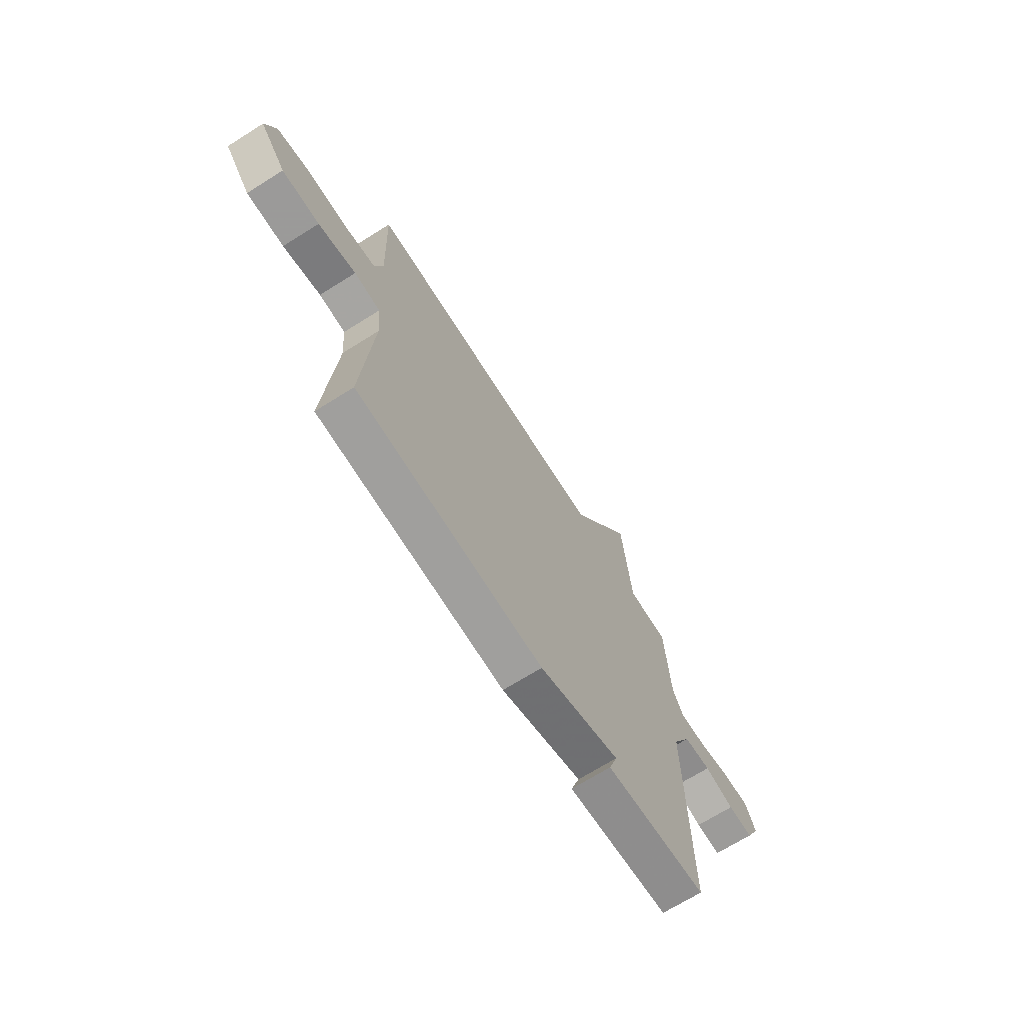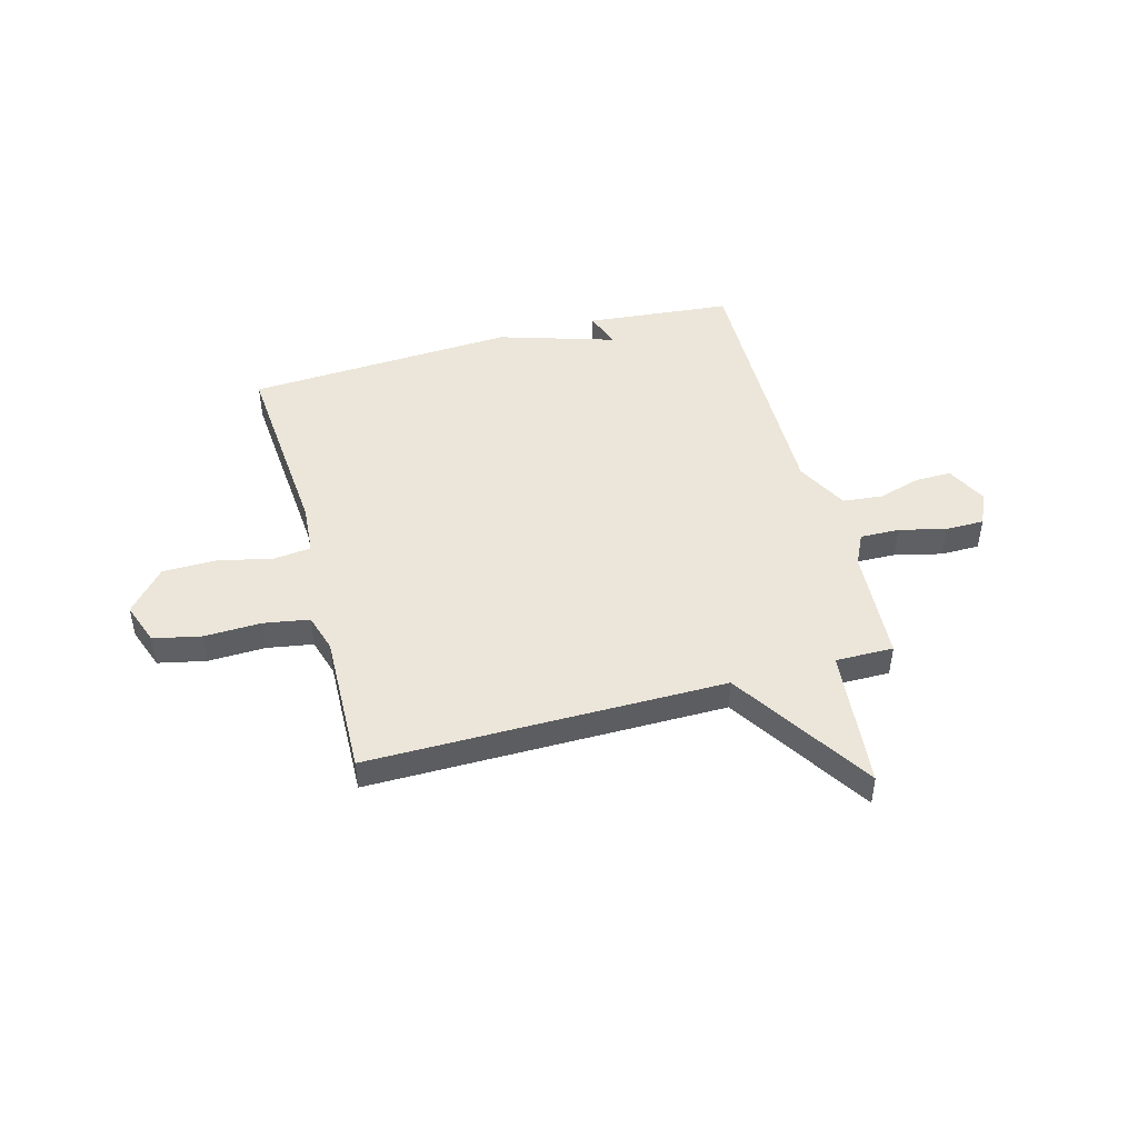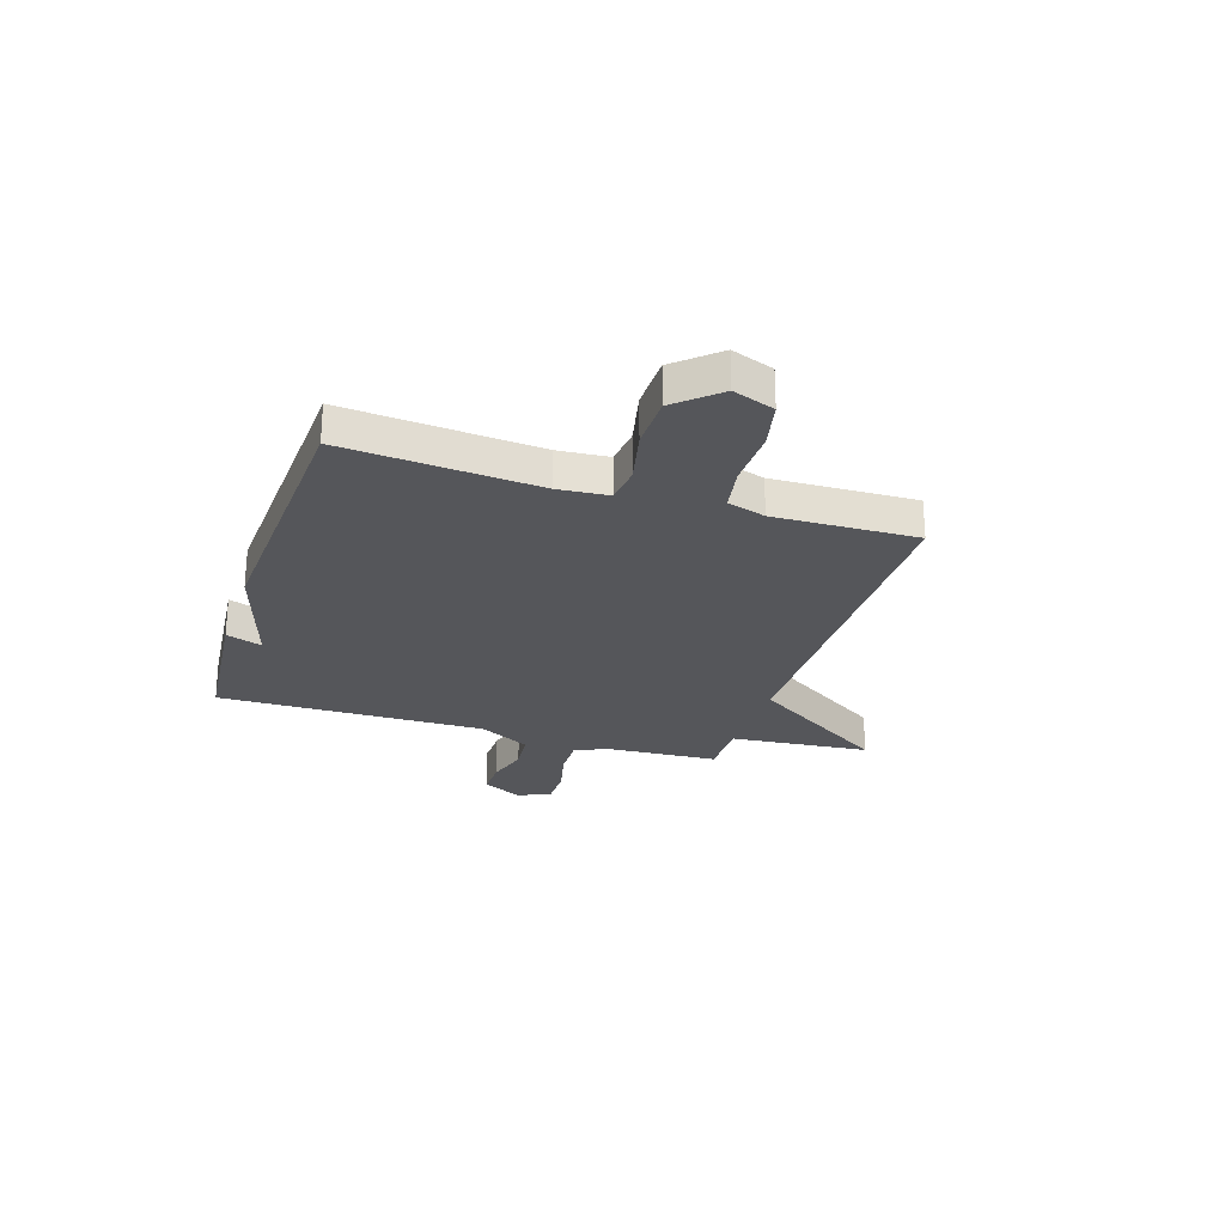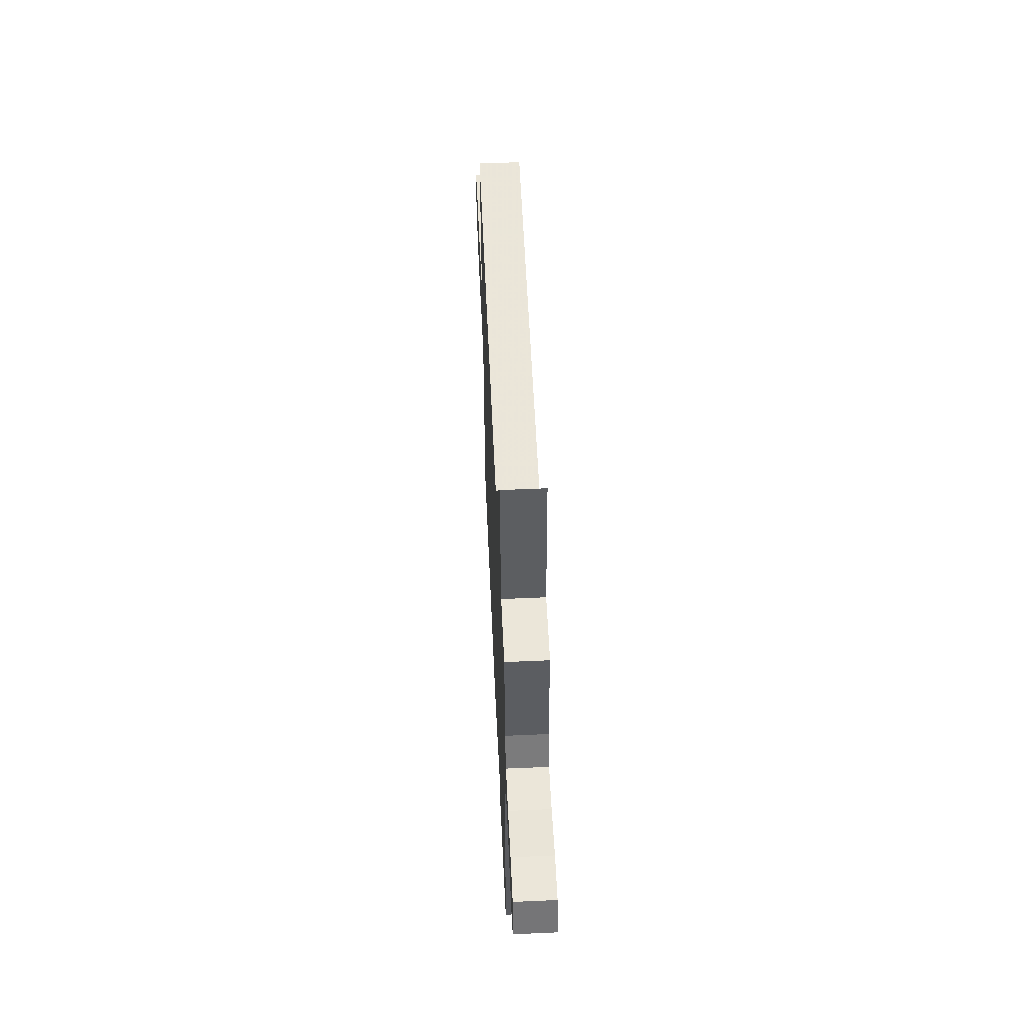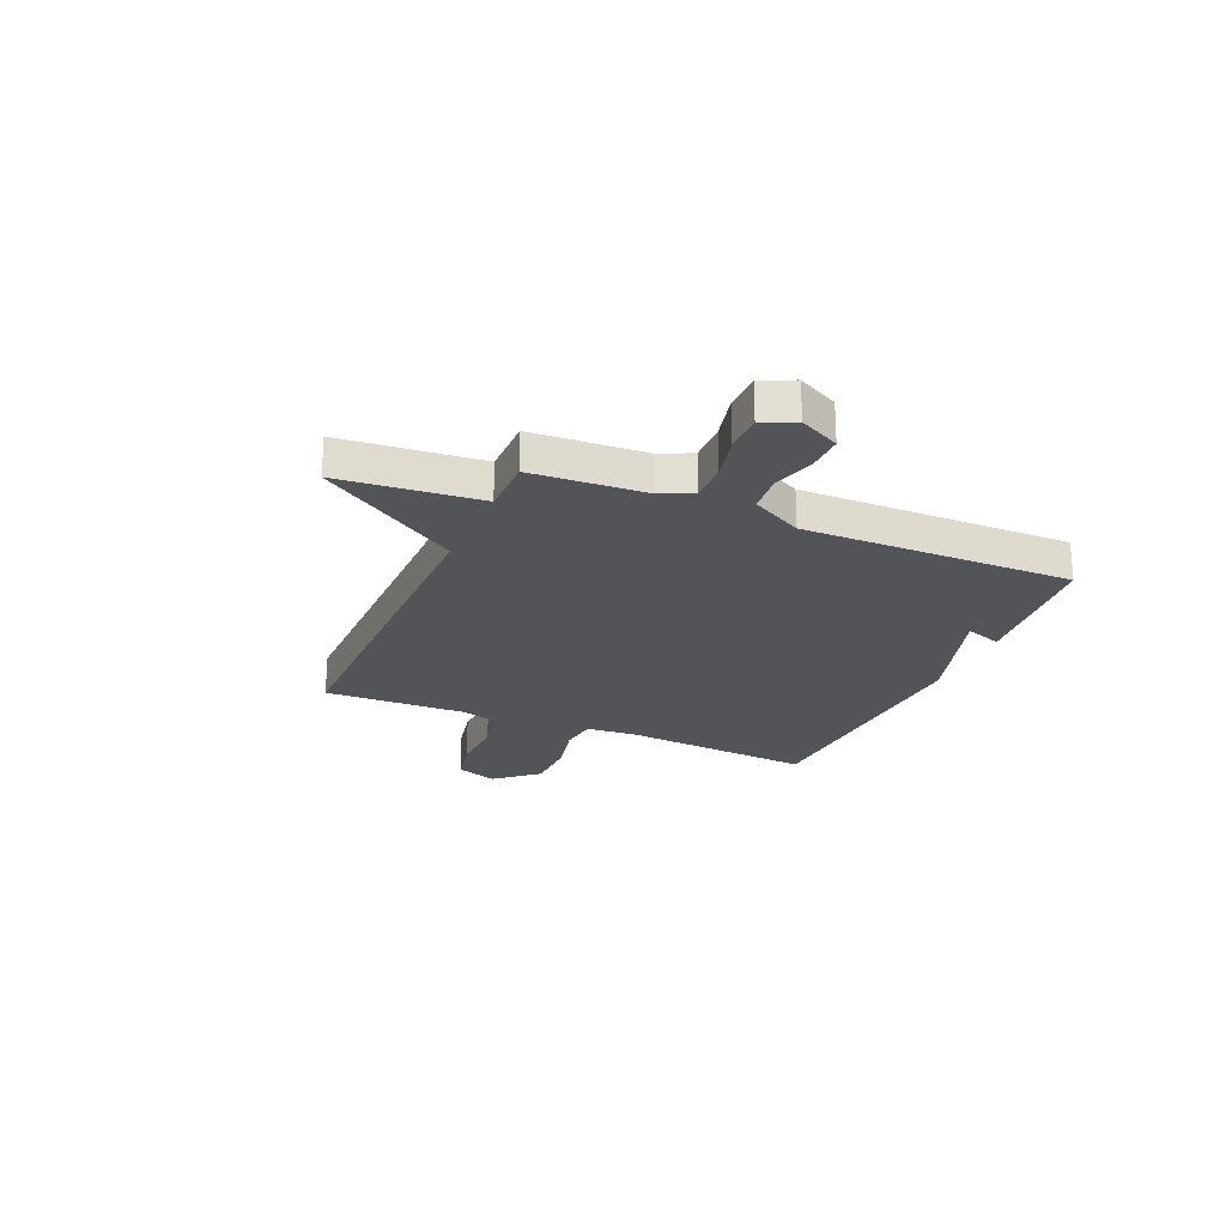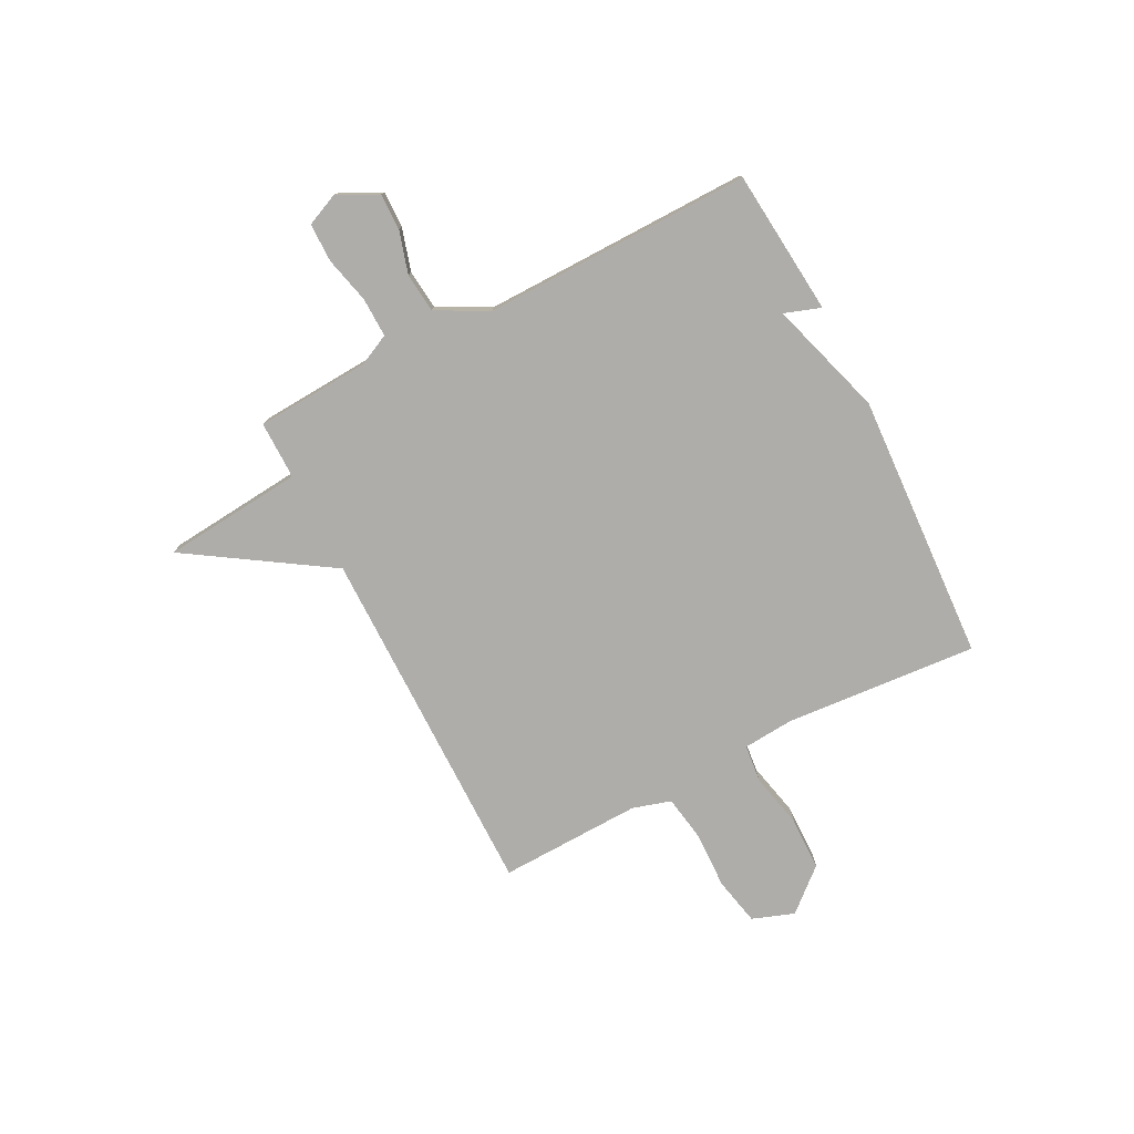
<metadata>
{"format":"obj","ext":"obj","renderer":"f3d","projection":"perspective","resolution":1024,"background":"white","views":[{"elev":-69.1,"azim":-57.8,"up":"+Z"},{"elev":47.1,"azim":-15.3,"up":"+Y"},{"elev":-25.9,"azim":-107.9,"up":"+Y"},{"elev":57.6,"azim":87.4,"up":"+Z"},{"elev":-23.5,"azim":66.4,"up":"+Y"},{"elev":-77.3,"azim":117.1,"up":"+Y"}]}
</metadata>
<code>
v -0.5 0.07 -0.5
v -0.472 0.07 -0.127
v -0.48 0.07 -0.029
v -0.553 0.07 -0.021
v -0.658 0.07 -0.045
v -0.762 0.07 -0.044
v -0.833 0.07 0.037
v -0.804 0.07 0.118
v -0.712 0.07 0.138
v -0.601 0.07 0.135
v -0.513 0.07 0.15
v -0.491 0.07 0.224
v -0.5 0.07 0.5
v 0.188 0.07 0.499
v 0.362 0.07 0.77
v 0.388 0.07 0.499
v 0.5 0.07 0.5
v 0.514 0.07 0.279
v 0.543 0.07 0.219
v 0.619 0.07 0.221
v 0.709 0.07 0.243
v 0.784 0.07 0.243
v 0.812 0.07 0.18
v 0.773 0.07 0.102
v 0.703 0.07 0.103
v 0.621 0.07 0.127
v 0.544 0.07 0.119
v 0.492 0.07 0.02
v 0.5 0.07 -0.5
v 0.219 0.07 -0.527
v 0.243 0.07 -0.457
v 0.019 0.07 -0.527
v -0.5 0 -0.5
v -0.472 0 -0.127
v -0.48 0 -0.029
v -0.553 0 -0.021
v -0.658 0 -0.045
v -0.762 0 -0.044
v -0.833 0 0.037
v -0.804 0 0.118
v -0.712 0 0.138
v -0.601 0 0.135
v -0.513 0 0.15
v -0.491 0 0.224
v -0.5 0 0.5
v 0.188 0 0.499
v 0.362 0 0.77
v 0.388 0 0.499
v 0.5 0 0.5
v 0.514 0 0.279
v 0.543 0 0.219
v 0.619 0 0.221
v 0.709 0 0.243
v 0.784 0 0.243
v 0.812 0 0.18
v 0.773 0 0.102
v 0.703 0 0.103
v 0.621 0 0.127
v 0.544 0 0.119
v 0.492 0 0.02
v 0.5 0 -0.5
v 0.219 0 -0.527
v 0.243 0 -0.457
v 0.019 0 -0.527
f 31 32 1 2
f 28 29 30 31
f 28 31 2 3
f 27 28 3 4
f 24 25 26
f 23 24 26
f 22 23 26
f 21 22 26
f 20 21 26
f 19 20 26 27
f 18 19 27 4
f 4 5 6
f 18 4 6
f 17 18 6
f 16 17 6
f 14 15 16
f 12 13 14
f 11 12 14 16
f 8 9 10
f 7 8 10
f 6 7 10
f 6 10 11
f 6 11 16
f 34 33 64 63
f 63 62 61 60
f 35 34 63 60
f 36 35 60 59
f 58 57 56
f 58 56 55
f 58 55 54
f 58 54 53
f 58 53 52
f 59 58 52 51
f 36 59 51 50
f 38 37 36
f 38 36 50
f 38 50 49
f 38 49 48
f 48 47 46
f 46 45 44
f 48 46 44 43
f 42 41 40
f 42 40 39
f 42 39 38
f 43 42 38
f 48 43 38
f 1 33 34 2
f 2 34 35 3
f 3 35 36 4
f 4 36 37 5
f 5 37 38 6
f 6 38 39 7
f 7 39 40 8
f 8 40 41 9
f 9 41 42 10
f 10 42 43 11
f 11 43 44 12
f 12 44 45 13
f 13 45 46 14
f 14 46 47 15
f 15 47 48 16
f 16 48 49 17
f 17 49 50 18
f 18 50 51 19
f 19 51 52 20
f 20 52 53 21
f 21 53 54 22
f 22 54 55 23
f 23 55 56 24
f 24 56 57 25
f 25 57 58 26
f 26 58 59 27
f 27 59 60 28
f 28 60 61 29
f 29 61 62 30
f 30 62 63 31
f 31 63 64 32
f 32 64 33 1

</code>
